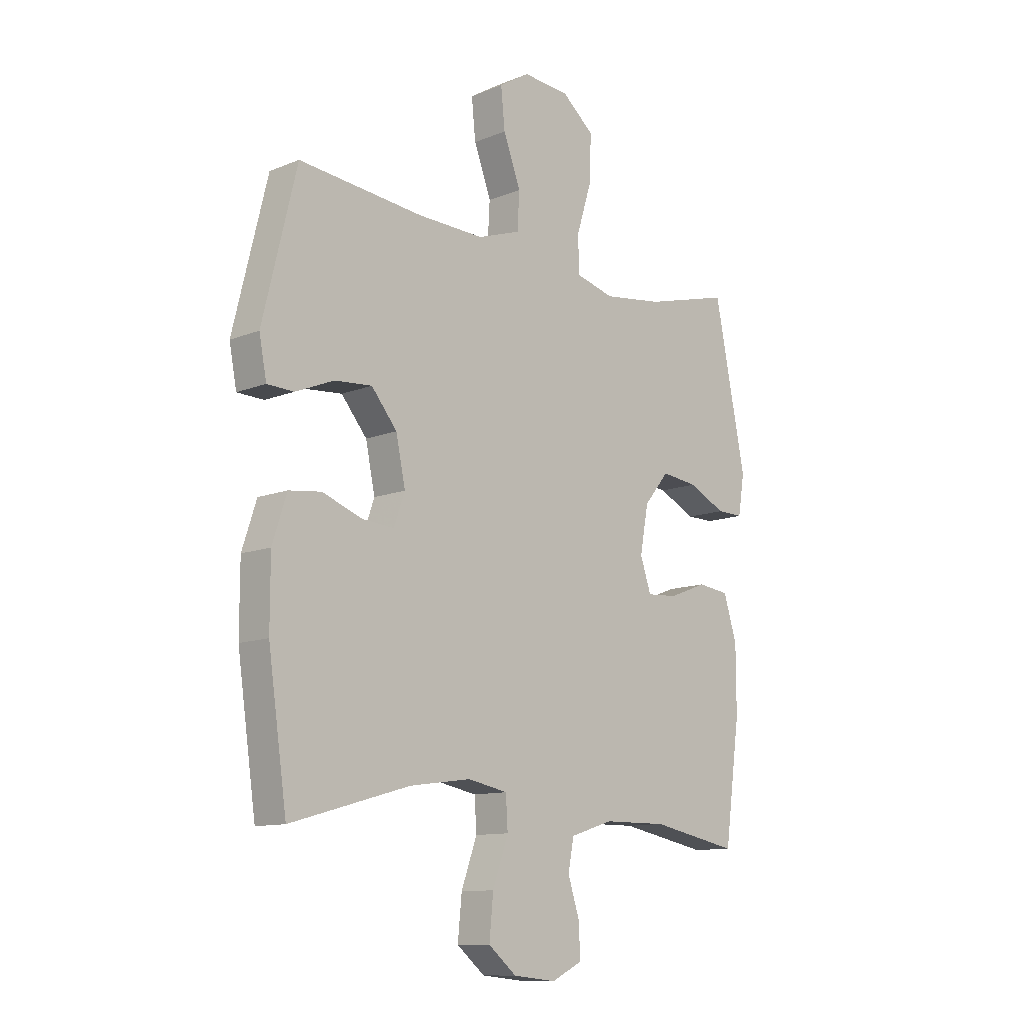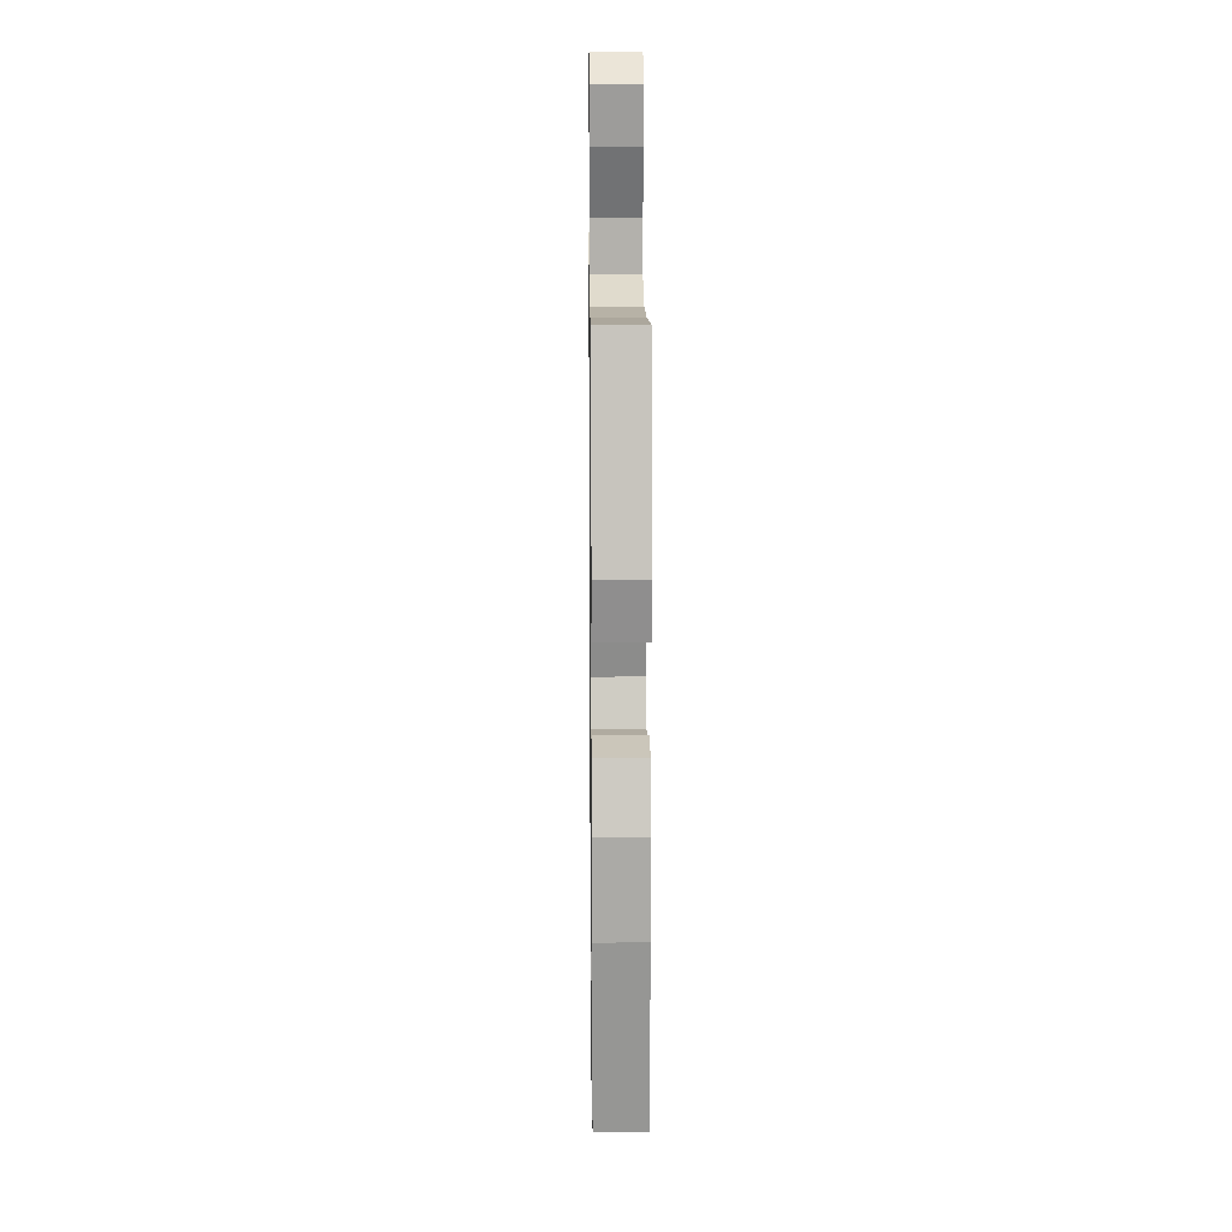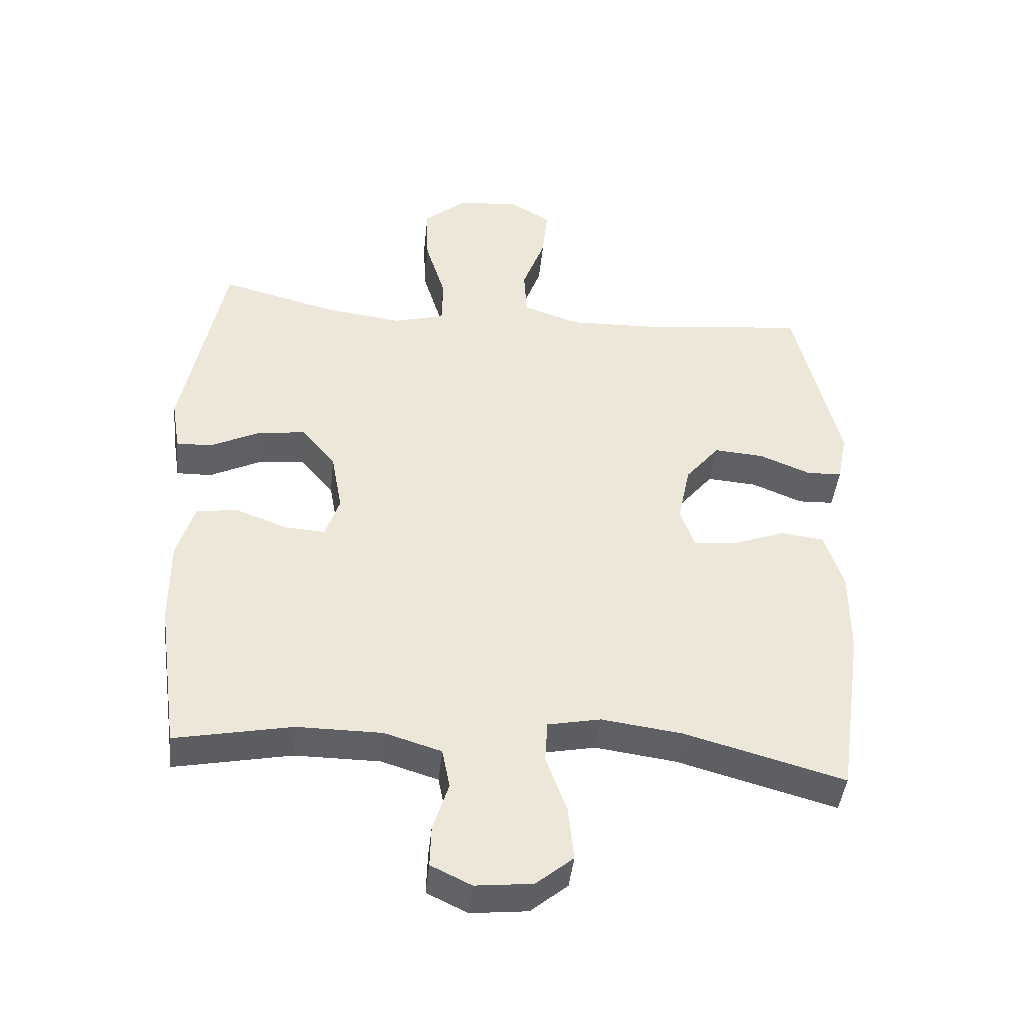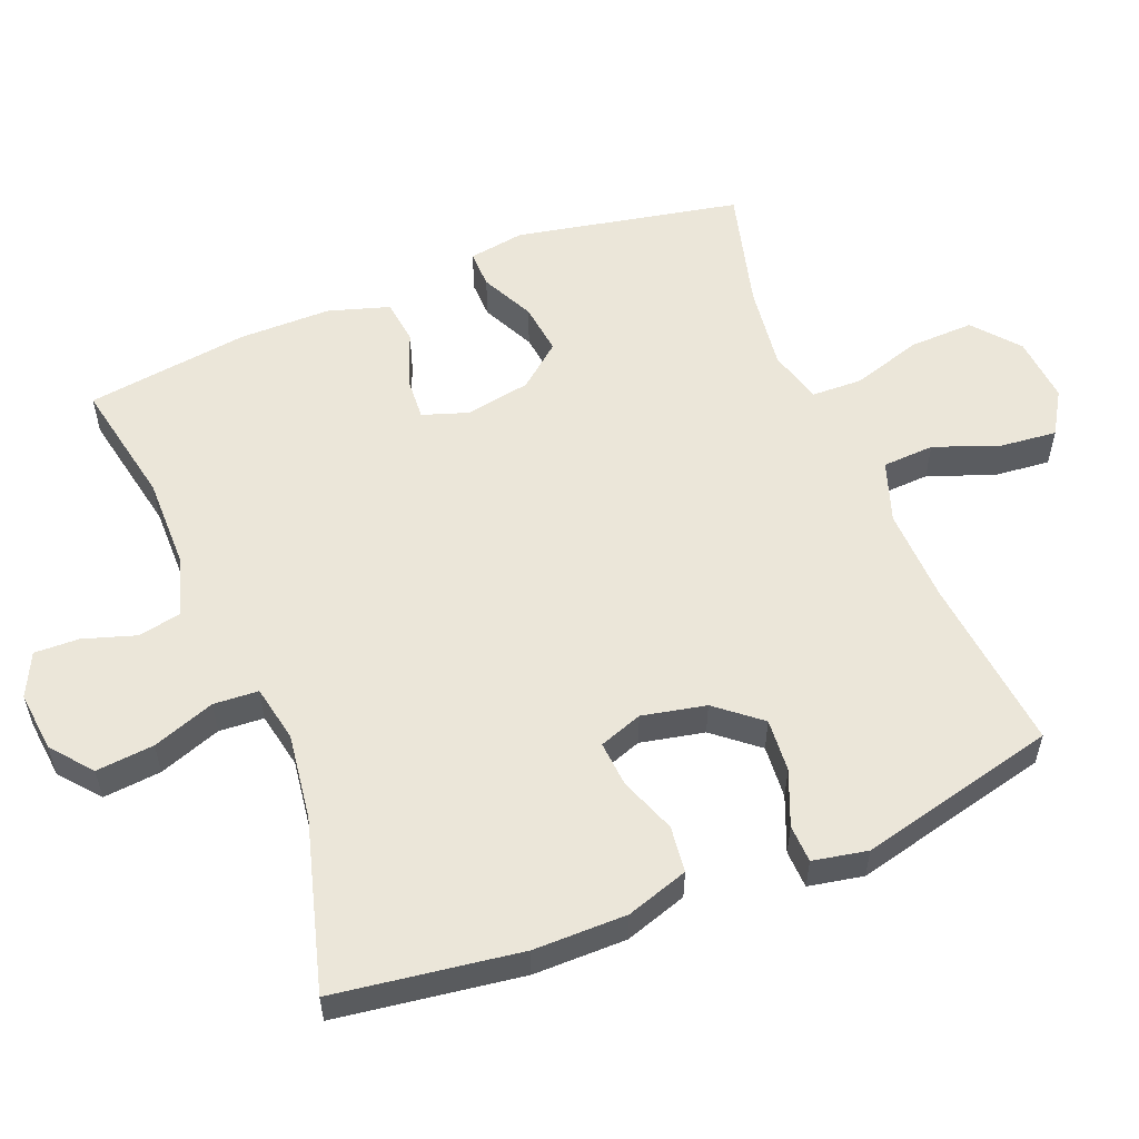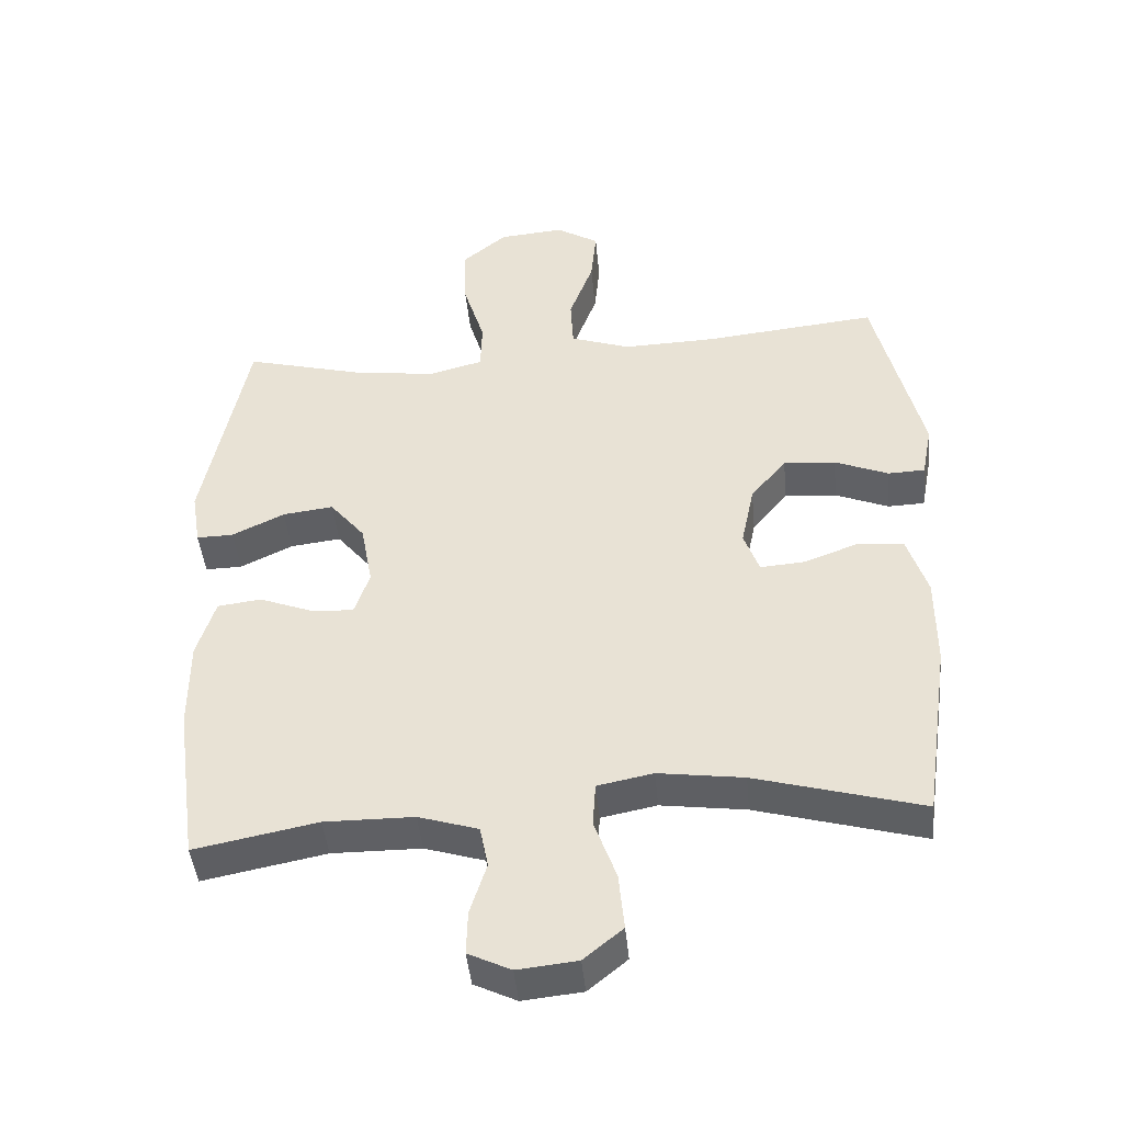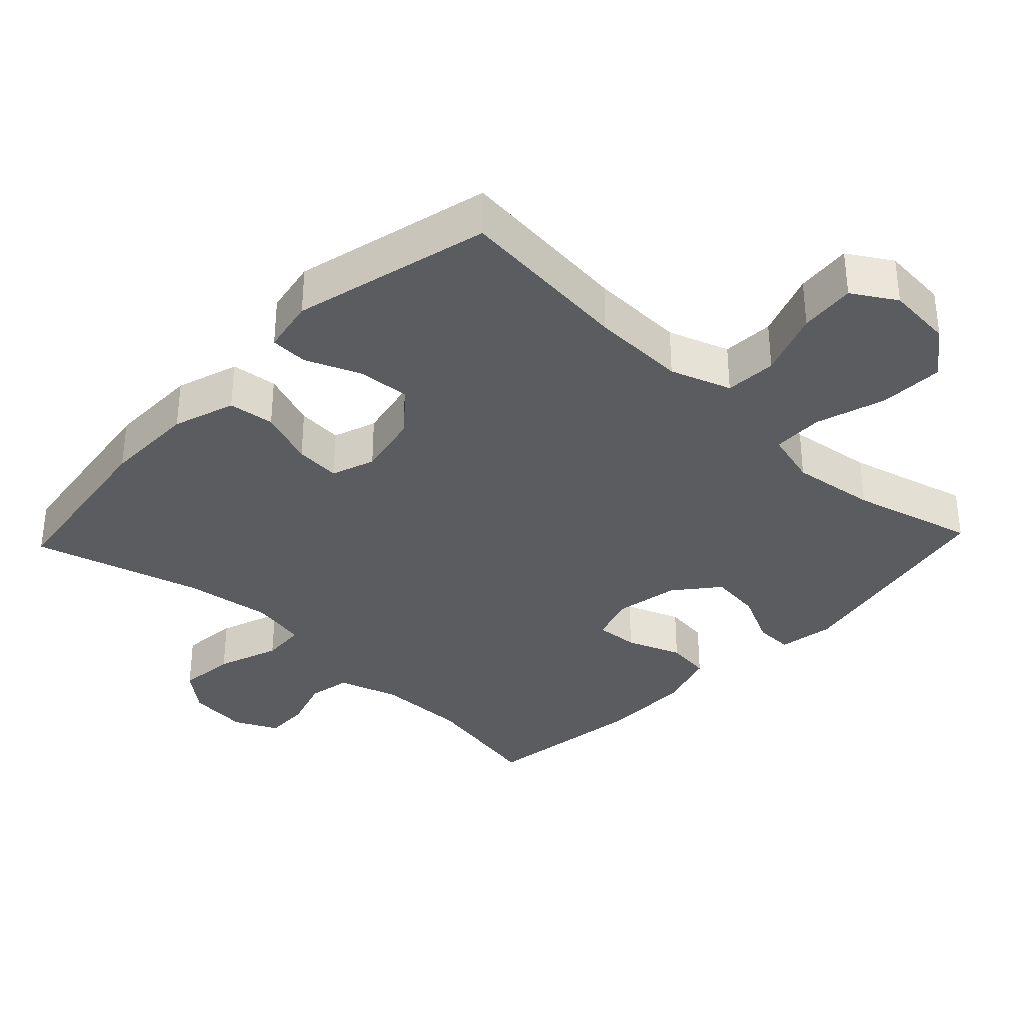
<metadata>
{"format":"obj","ext":"obj","renderer":"f3d","projection":"perspective","resolution":1024,"background":"white","views":[{"elev":-11.4,"azim":-45.6,"up":"+Z"},{"elev":14.2,"azim":-90.7,"up":"+Z"},{"elev":-43.2,"azim":174.1,"up":"+Z"},{"elev":55.8,"azim":-111.9,"up":"+Y"},{"elev":-44.2,"azim":-174.6,"up":"+Z"},{"elev":-34.8,"azim":-43.5,"up":"+Y"}]}
</metadata>
<code>
v 0.5 0.07 -0.5
v 0.321 0.07 -0.465
v 0.191 0.07 -0.466
v 0.104 0.07 -0.493
v 0.092 0.07 -0.554
v 0.116 0.07 -0.629
v 0.118 0.07 -0.693
v 0.056 0.07 -0.723
v -0.031 0.07 -0.714
v -0.088 0.07 -0.667
v -0.08 0.07 -0.584
v -0.048 0.07 -0.495
v -0.052 0.07 -0.431
v -0.133 0.07 -0.415
v -0.257 0.07 -0.432
v -0.5 0.07 -0.5
v -0.538 0.07 -0.236
v -0.538 0.07 -0.103
v -0.509 0.07 -0.014
v -0.443 0.07 -0.006
v -0.362 0.07 -0.036
v -0.297 0.07 -0.041
v -0.275 0.07 0.021
v -0.294 0.07 0.112
v -0.346 0.07 0.175
v -0.422 0.07 0.169
v -0.5 0.07 0.137
v -0.554 0.07 0.139
v -0.569 0.07 0.217
v -0.5 0.07 0.5
v -0.247 0.07 0.474
v -0.112 0.07 0.47
v -0.025 0.07 0.5
v -0.021 0.07 0.574
v -0.056 0.07 0.668
v -0.064 0.07 0.748
v -0.002 0.07 0.786
v 0.093 0.07 0.778
v 0.158 0.07 0.724
v 0.155 0.07 0.632
v 0.124 0.07 0.532
v 0.126 0.07 0.459
v 0.204 0.07 0.438
v 0.325 0.07 0.454
v 0.5 0.07 0.5
v 0.564 0.07 0.179
v 0.551 0.07 0.099
v 0.497 0.07 0.1
v 0.421 0.07 0.137
v 0.347 0.07 0.146
v 0.296 0.07 0.084
v 0.279 0.07 -0.009
v 0.301 0.07 -0.074
v 0.363 0.07 -0.07
v 0.441 0.07 -0.04
v 0.505 0.07 -0.048
v 0.532 0.07 -0.135
v 0.532 0.07 -0.267
v 0.5 0 -0.5
v 0.321 0 -0.465
v 0.191 0 -0.466
v 0.104 0 -0.493
v 0.092 0 -0.554
v 0.116 0 -0.629
v 0.118 0 -0.693
v 0.056 0 -0.723
v -0.031 0 -0.714
v -0.088 0 -0.667
v -0.08 0 -0.584
v -0.048 0 -0.495
v -0.052 0 -0.431
v -0.133 0 -0.415
v -0.257 0 -0.432
v -0.5 0 -0.5
v -0.538 0 -0.236
v -0.538 0 -0.103
v -0.509 0 -0.014
v -0.443 0 -0.006
v -0.362 0 -0.036
v -0.297 0 -0.041
v -0.275 0 0.021
v -0.294 0 0.112
v -0.346 0 0.175
v -0.422 0 0.169
v -0.5 0 0.137
v -0.554 0 0.139
v -0.569 0 0.217
v -0.5 0 0.5
v -0.247 0 0.474
v -0.112 0 0.47
v -0.025 0 0.5
v -0.021 0 0.574
v -0.056 0 0.668
v -0.064 0 0.748
v -0.002 0 0.786
v 0.093 0 0.778
v 0.158 0 0.724
v 0.155 0 0.632
v 0.124 0 0.532
v 0.126 0 0.459
v 0.204 0 0.438
v 0.325 0 0.454
v 0.5 0 0.5
v 0.564 0 0.179
v 0.551 0 0.099
v 0.497 0 0.1
v 0.421 0 0.137
v 0.347 0 0.146
v 0.296 0 0.084
v 0.279 0 -0.009
v 0.301 0 -0.074
v 0.363 0 -0.07
v 0.441 0 -0.04
v 0.505 0 -0.048
v 0.532 0 -0.135
v 0.532 0 -0.267
f 58 1 2
f 57 58 2
f 56 57 2
f 55 56 2
f 54 55 2
f 53 54 2 3
f 52 53 3 4
f 51 52 4
f 47 48 49
f 46 47 49
f 45 46 49
f 44 45 49
f 43 44 49 50
f 42 43 50 51
f 39 40 41
f 38 39 41
f 37 38 41
f 36 37 41
f 35 36 41
f 34 35 41
f 33 34 41 42
f 42 51 4
f 33 42 4
f 32 33 4
f 29 30 31
f 28 29 31
f 27 28 31
f 26 27 31
f 25 26 31 32
f 19 20 21
f 18 19 21
f 17 18 21
f 16 17 21
f 15 16 21
f 14 15 21 22
f 13 14 22 23
f 10 11 12
f 9 10 12
f 8 9 12
f 7 8 12
f 6 7 12
f 5 6 12
f 5 12 13
f 13 23 24
f 5 13 24
f 4 5 24
f 24 25 32
f 4 24 32
f 60 59 116
f 60 116 115
f 60 115 114
f 60 114 113
f 60 113 112
f 61 60 112 111
f 62 61 111 110
f 62 110 109
f 107 106 105
f 107 105 104
f 107 104 103
f 107 103 102
f 108 107 102 101
f 109 108 101 100
f 99 98 97
f 99 97 96
f 99 96 95
f 99 95 94
f 99 94 93
f 99 93 92
f 100 99 92 91
f 62 109 100
f 62 100 91
f 62 91 90
f 89 88 87
f 89 87 86
f 89 86 85
f 89 85 84
f 90 89 84 83
f 79 78 77
f 79 77 76
f 79 76 75
f 79 75 74
f 79 74 73
f 80 79 73 72
f 81 80 72 71
f 70 69 68
f 70 68 67
f 70 67 66
f 70 66 65
f 70 65 64
f 70 64 63
f 71 70 63
f 82 81 71
f 82 71 63
f 82 63 62
f 90 83 82
f 90 82 62
f 1 59 60 2
f 2 60 61 3
f 3 61 62 4
f 4 62 63 5
f 5 63 64 6
f 6 64 65 7
f 7 65 66 8
f 8 66 67 9
f 9 67 68 10
f 10 68 69 11
f 11 69 70 12
f 12 70 71 13
f 13 71 72 14
f 14 72 73 15
f 15 73 74 16
f 16 74 75 17
f 17 75 76 18
f 18 76 77 19
f 19 77 78 20
f 20 78 79 21
f 21 79 80 22
f 22 80 81 23
f 23 81 82 24
f 24 82 83 25
f 25 83 84 26
f 26 84 85 27
f 27 85 86 28
f 28 86 87 29
f 29 87 88 30
f 30 88 89 31
f 31 89 90 32
f 32 90 91 33
f 33 91 92 34
f 34 92 93 35
f 35 93 94 36
f 36 94 95 37
f 37 95 96 38
f 38 96 97 39
f 39 97 98 40
f 40 98 99 41
f 41 99 100 42
f 42 100 101 43
f 43 101 102 44
f 44 102 103 45
f 45 103 104 46
f 46 104 105 47
f 47 105 106 48
f 48 106 107 49
f 49 107 108 50
f 50 108 109 51
f 51 109 110 52
f 52 110 111 53
f 53 111 112 54
f 54 112 113 55
f 55 113 114 56
f 56 114 115 57
f 57 115 116 58
f 58 116 59 1

</code>
